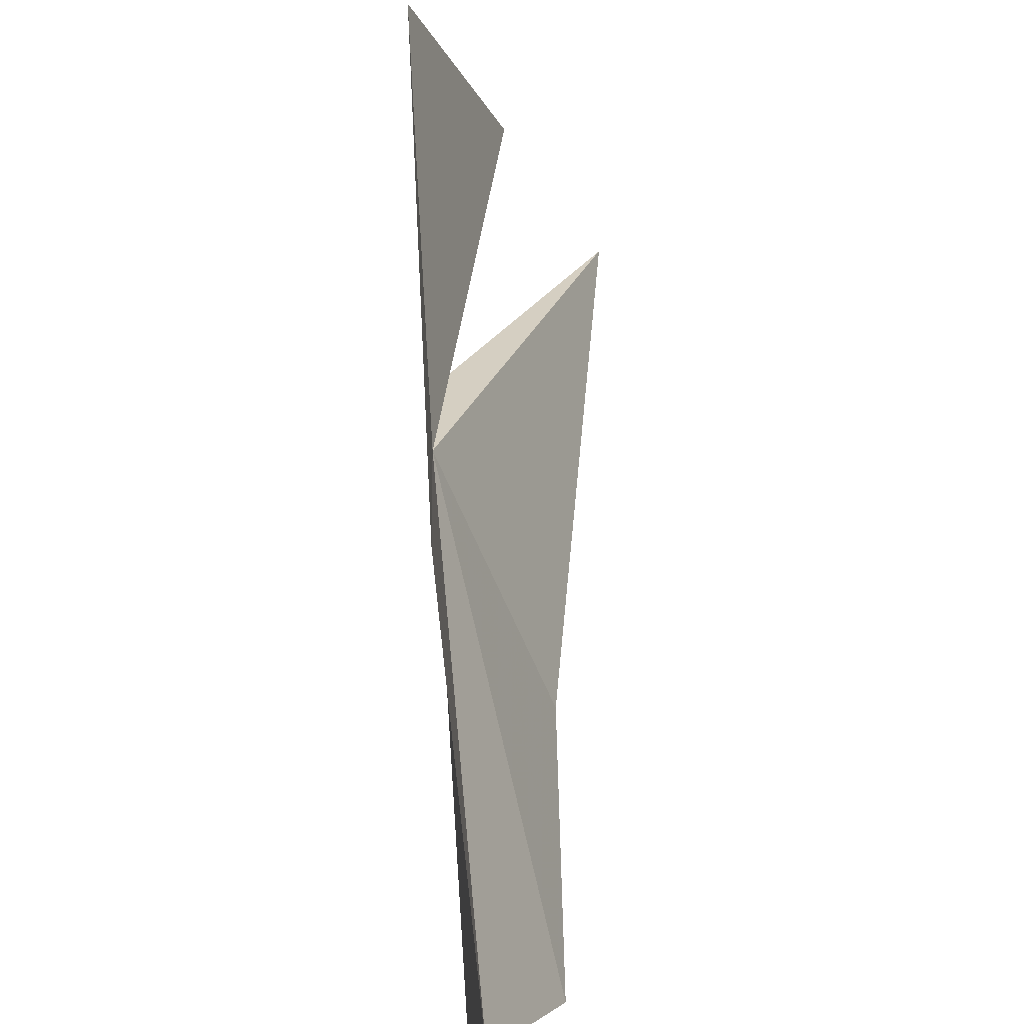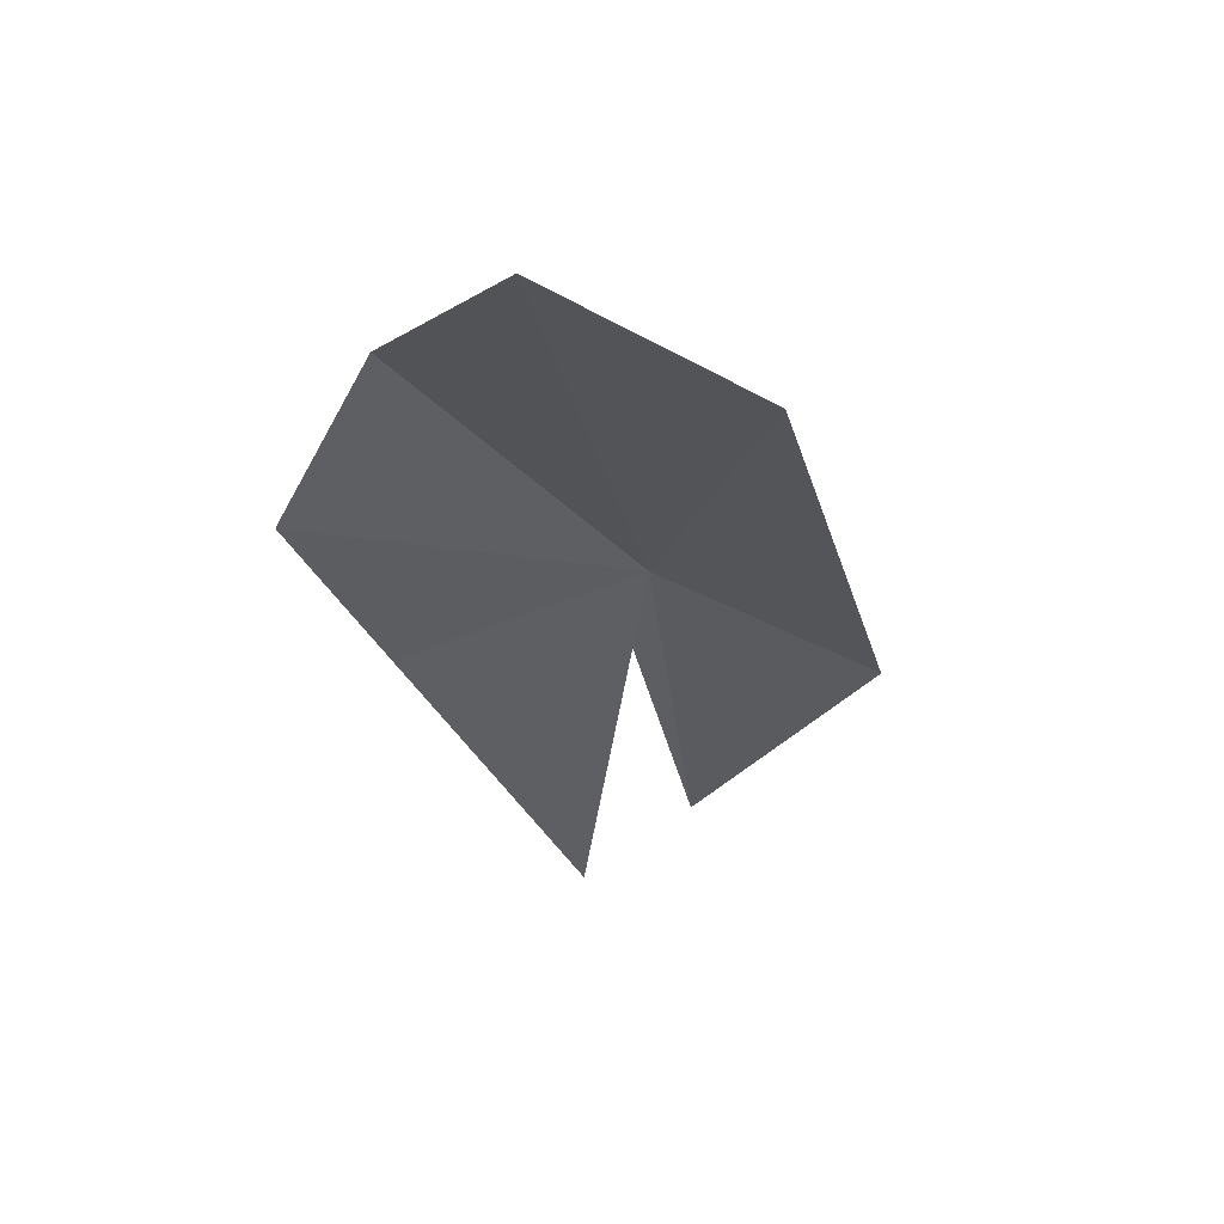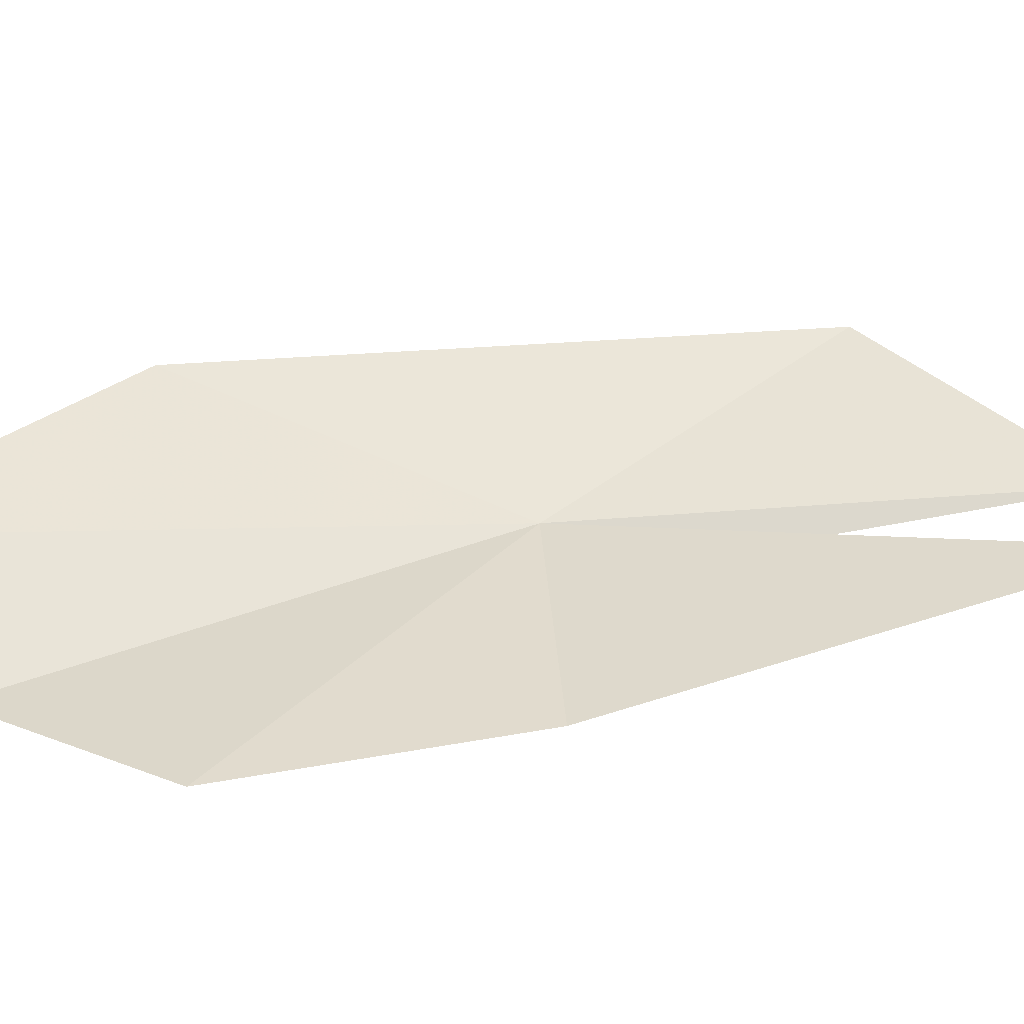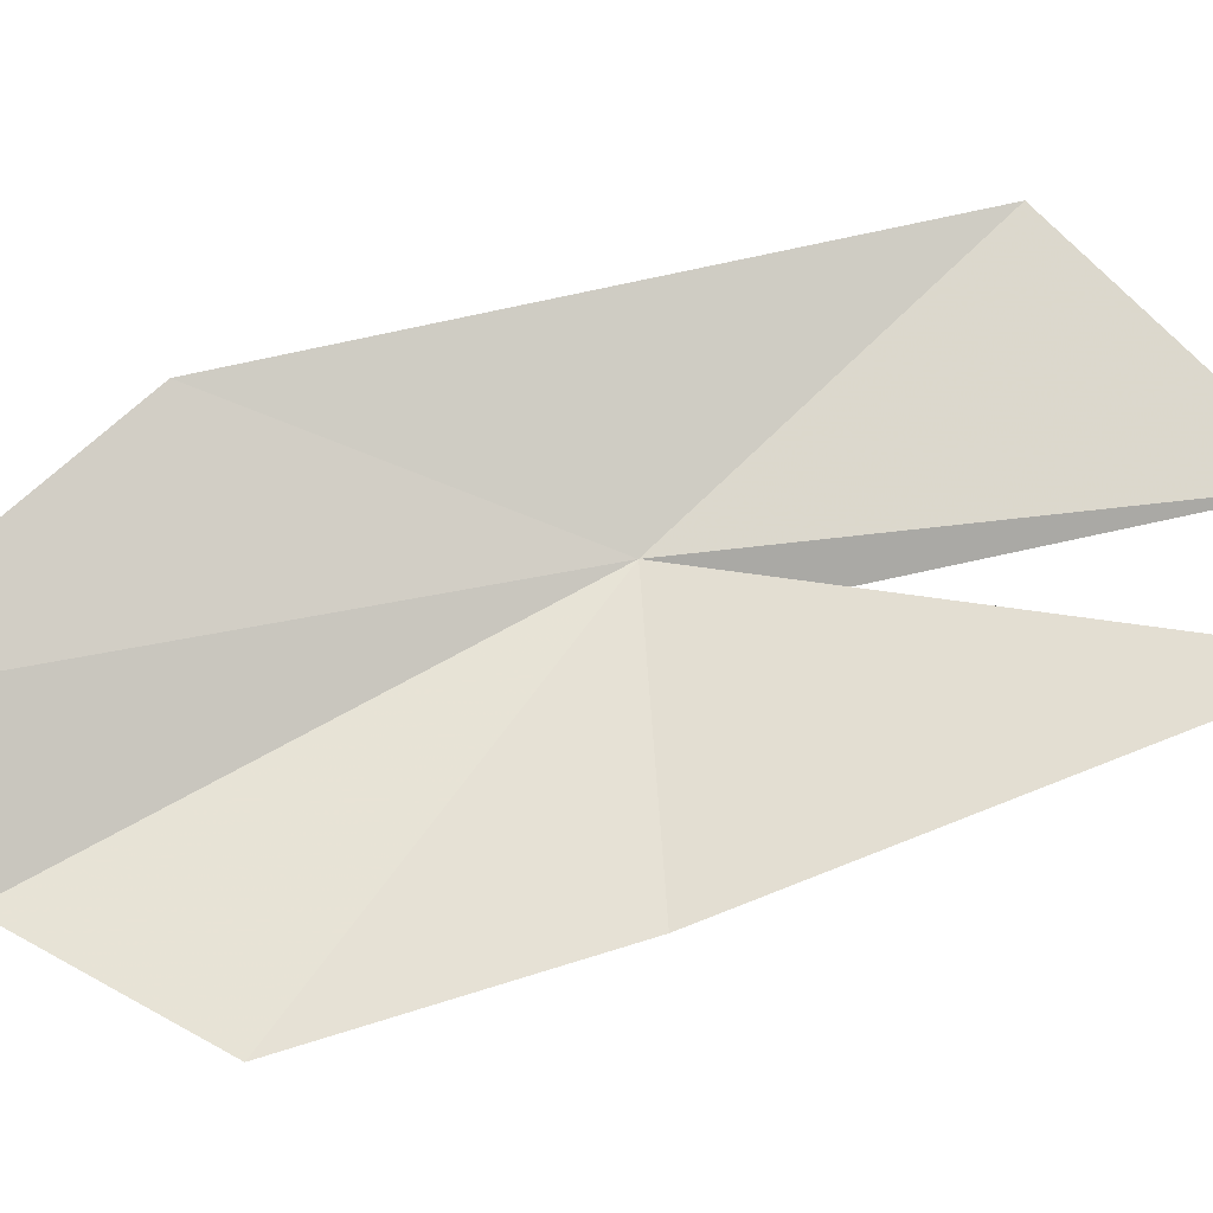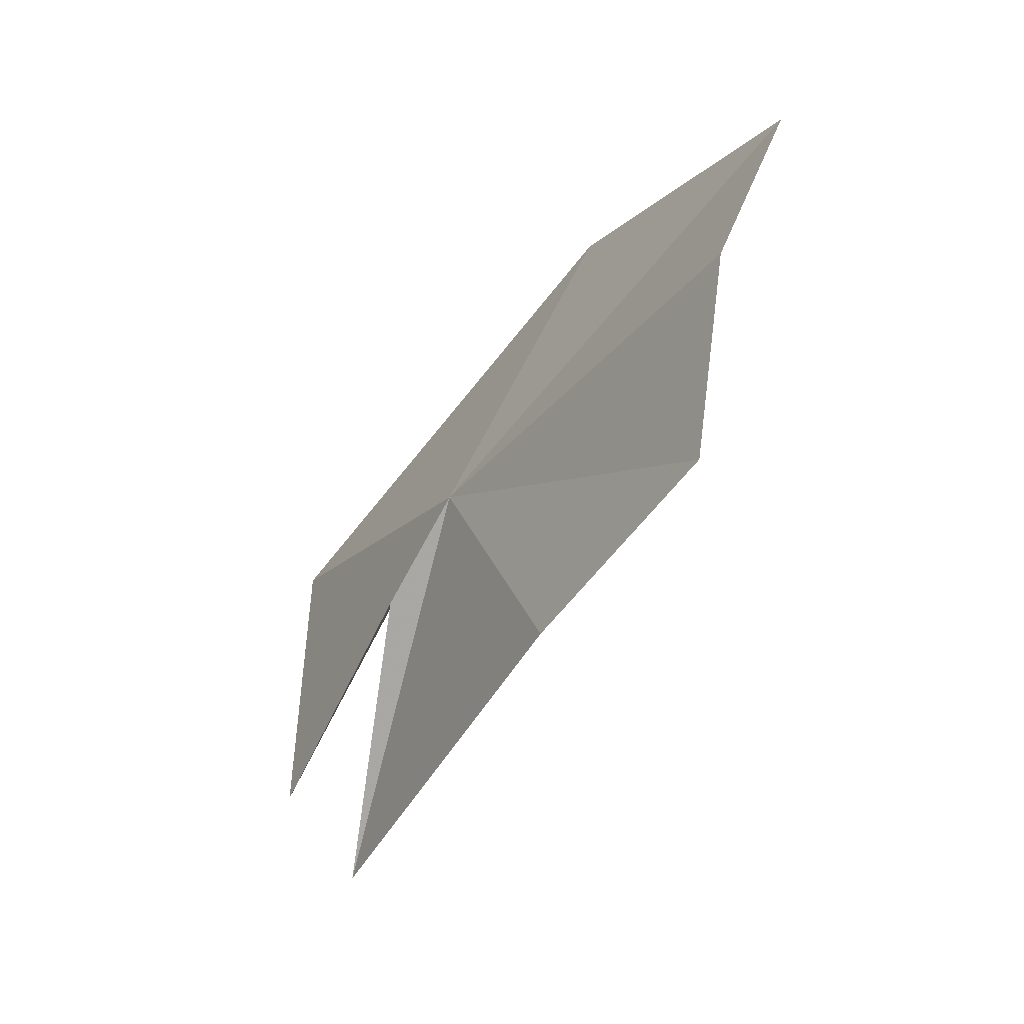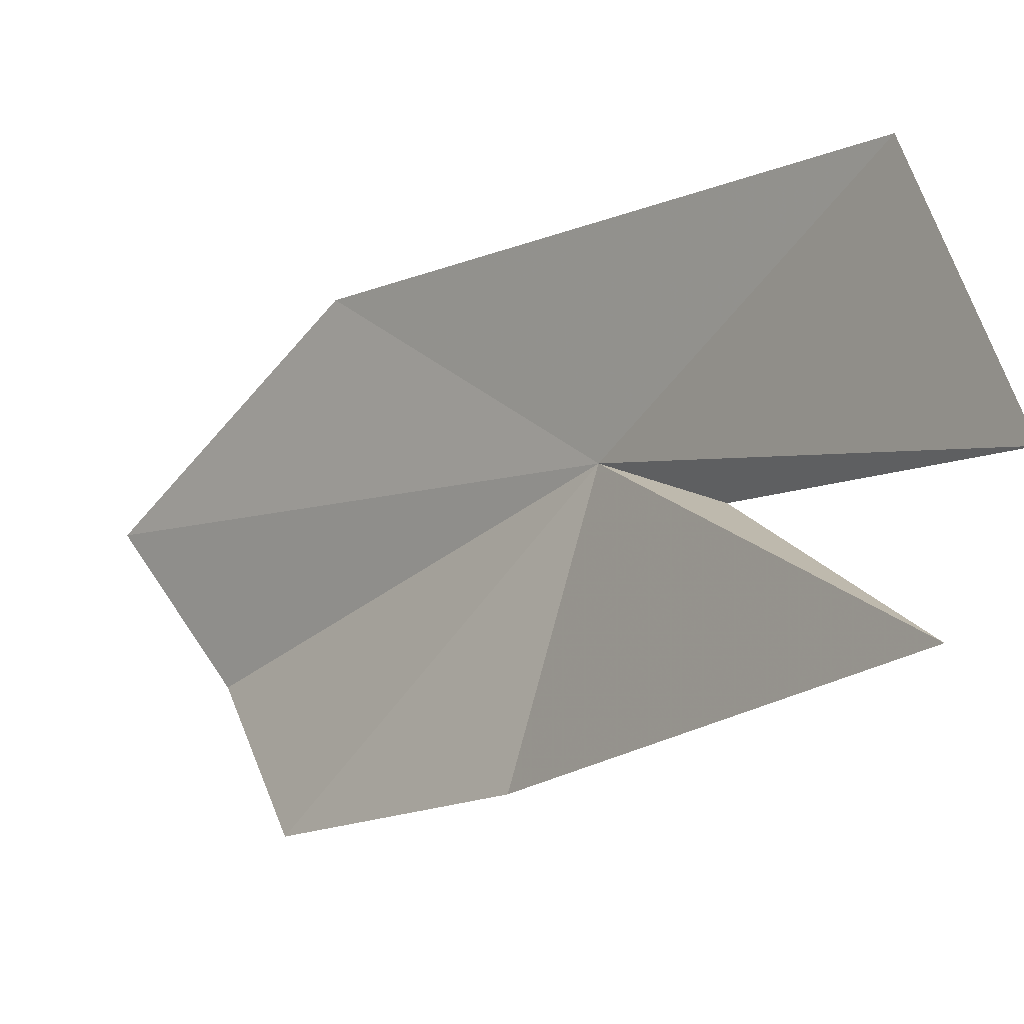
<metadata>
{"format":"obj","ext":"obj","renderer":"f3d","projection":"perspective","resolution":1024,"background":"white","views":[{"elev":32.3,"azim":32.1,"up":"+Y"},{"elev":30.8,"azim":90.3,"up":"+Z"},{"elev":-35.4,"azim":112.9,"up":"+Y"},{"elev":-3.4,"azim":112.5,"up":"+Y"},{"elev":23.9,"azim":-5.0,"up":"+Z"},{"elev":7.0,"azim":169.9,"up":"+Y"}]}
</metadata>
<code>
v 1.413 0.077 15.08
v 1.481 -0.13 15.03
v 1.306 0.02 14.69
v 1.699 -0.013 15.46
v 1.558 0.173 15.3
v 1.274 0.29 14.89
v 1.353 0.062 14.98
v 1.605 -0.196 15.23
v 1.631 -0.117 15.38
v 1.243 0.121 14.72
f 1 2 3
f 1 5 4
f 1 6 5
f 1 3 7
f 1 8 2
f 1 4 9
f 1 9 8
f 1 7 10
f 1 10 6

</code>
